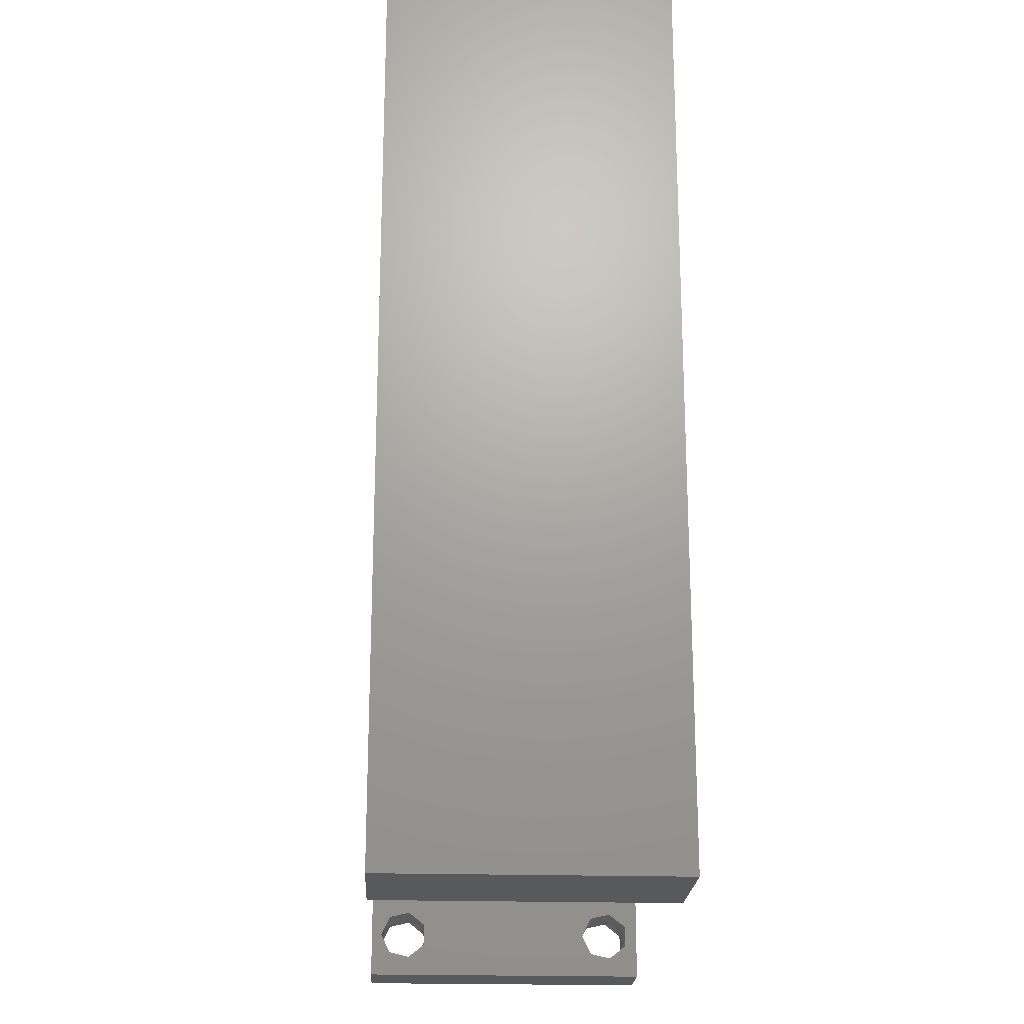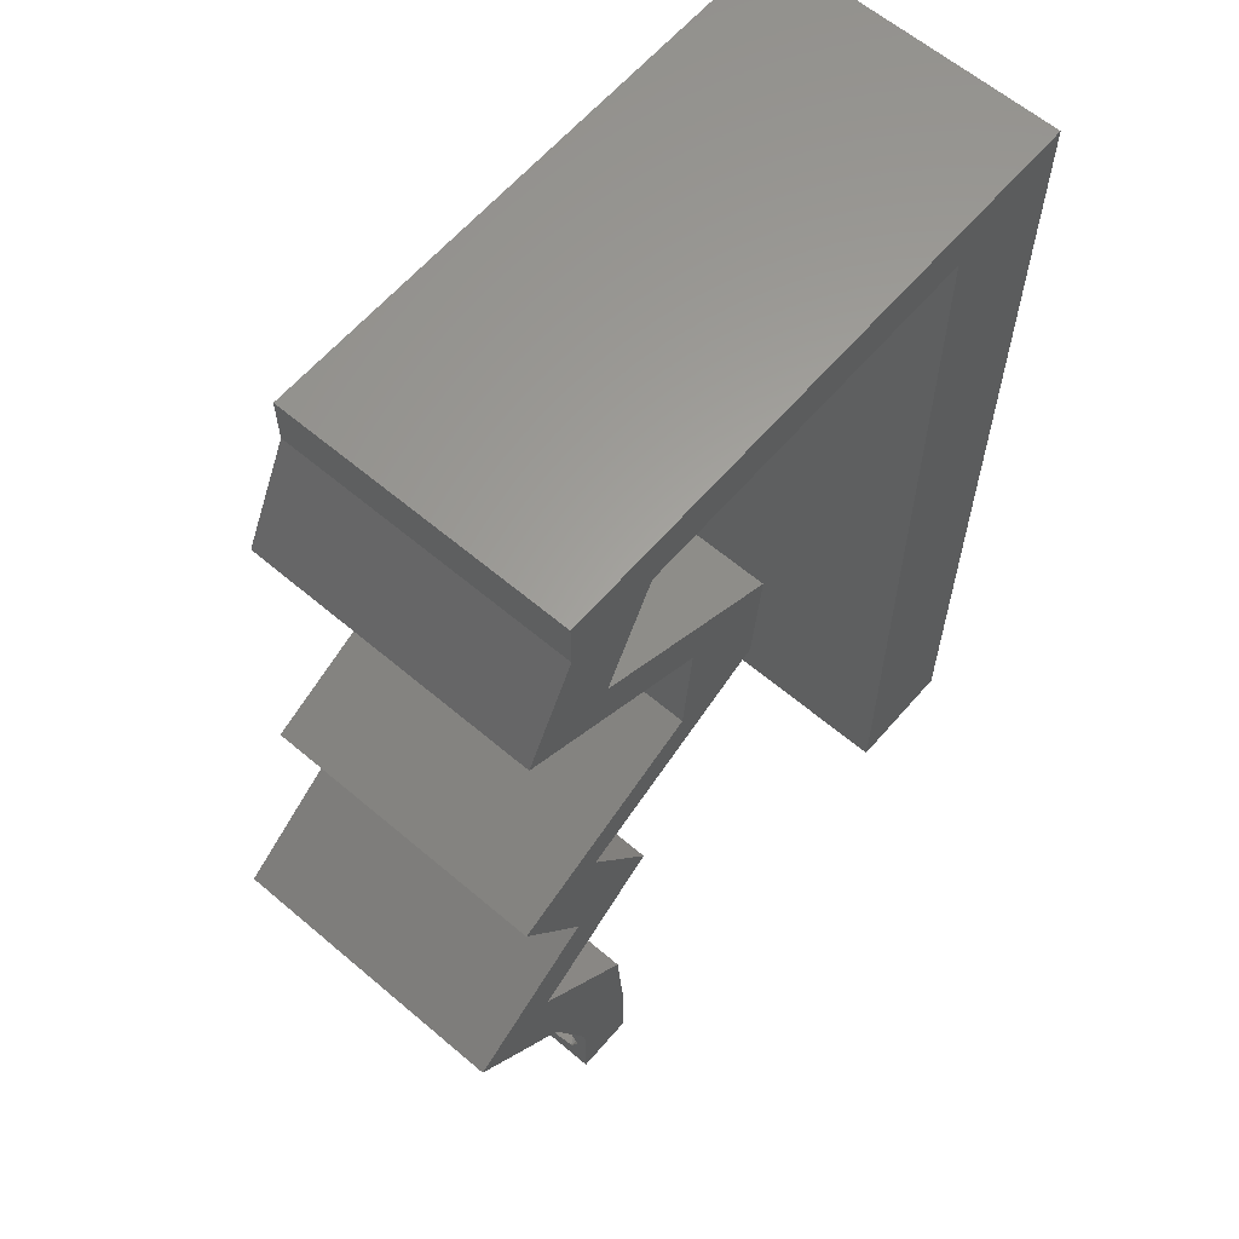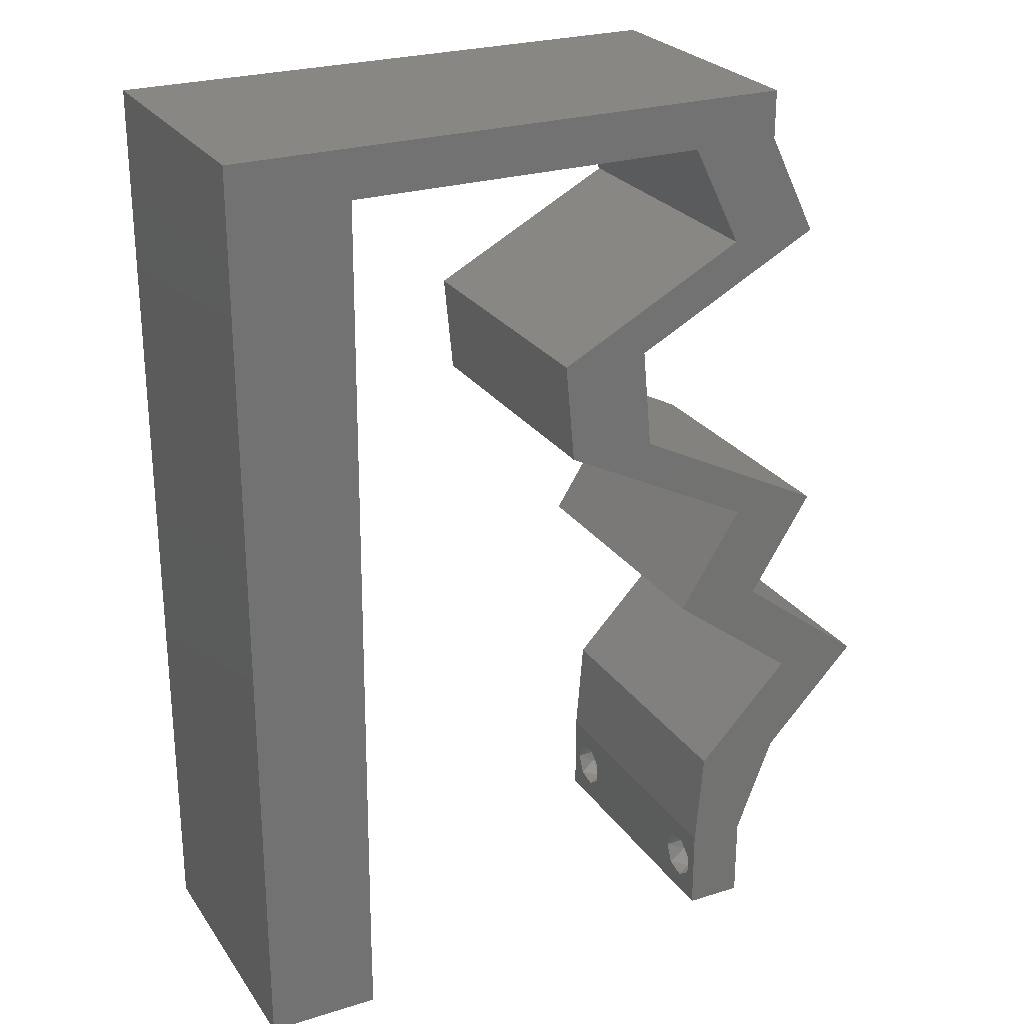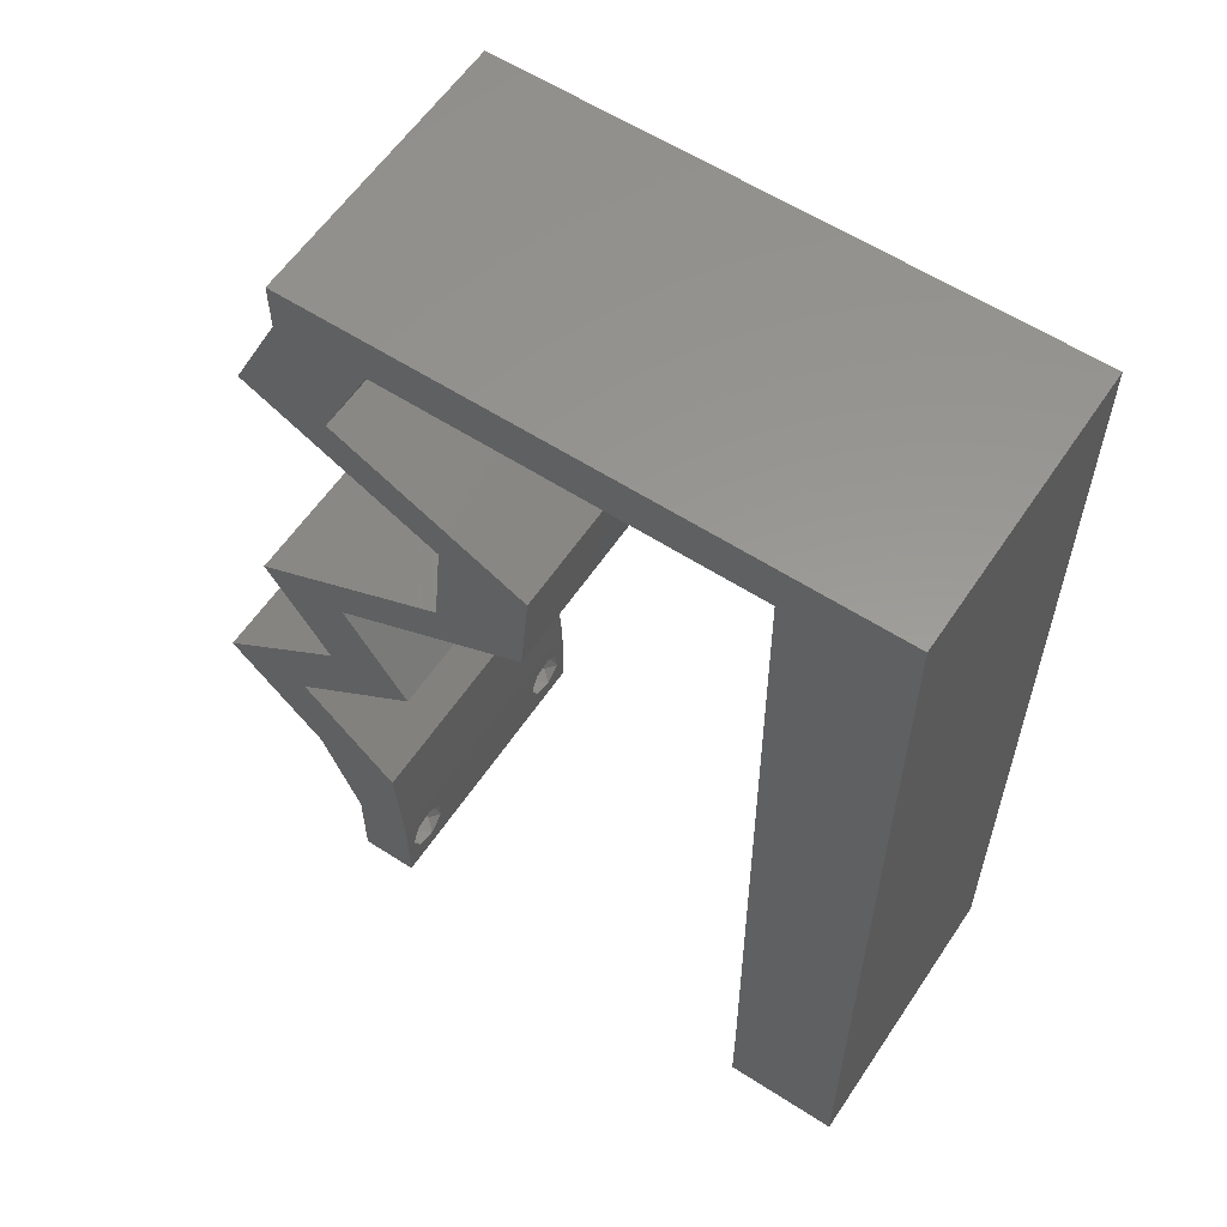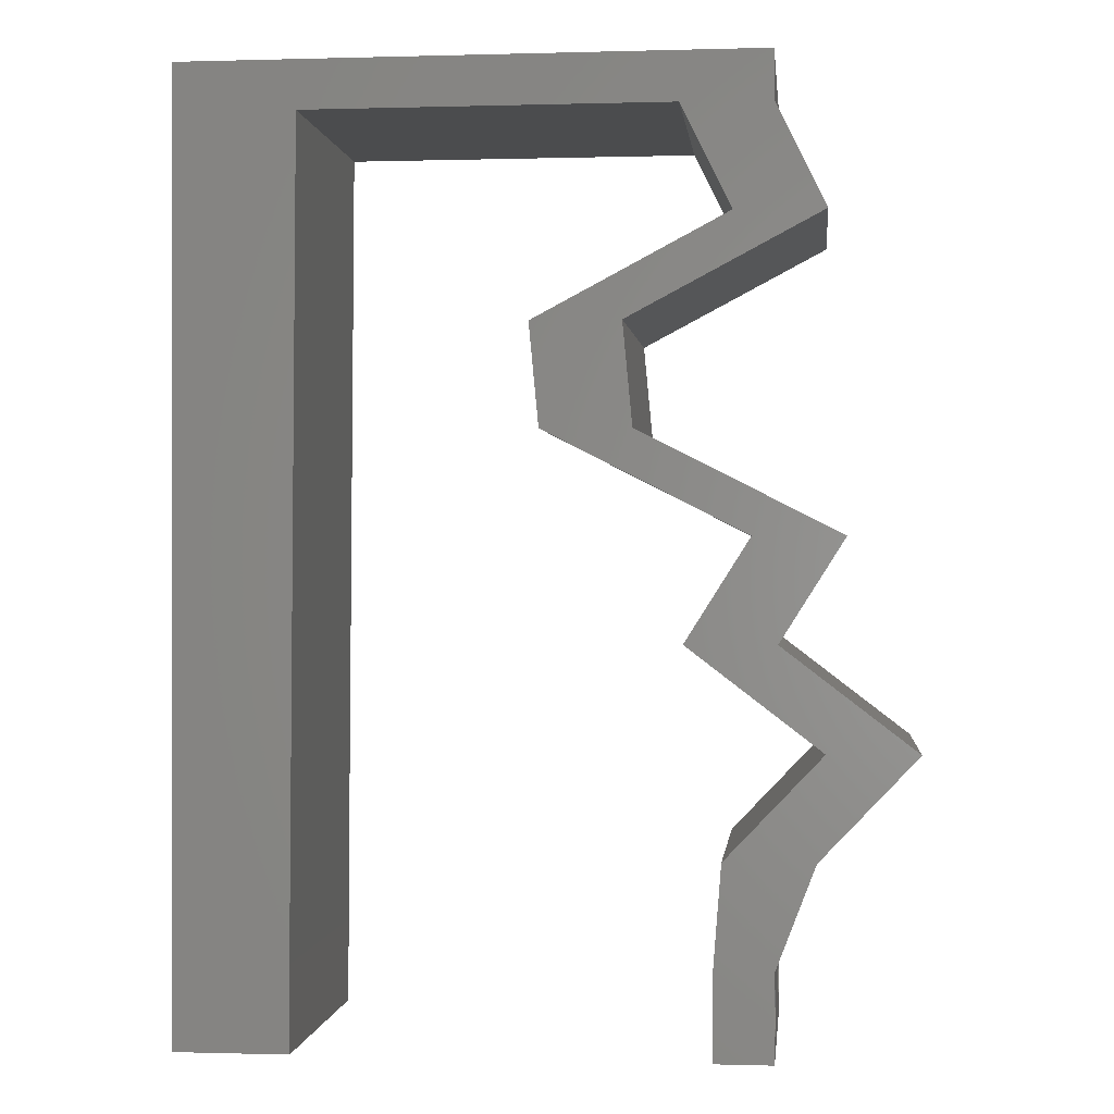
<metadata>
{"format":"stl","ext":"stl","renderer":"f3d","projection":"perspective","resolution":1024,"background":"white","views":[{"elev":-21.5,"azim":-92.9,"up":"+Y"},{"elev":62.1,"azim":130.7,"up":"+Y"},{"elev":25.6,"azim":-26.6,"up":"+Y"},{"elev":59.0,"azim":-146.4,"up":"+Y"},{"elev":-0.3,"azim":6.2,"up":"+Y"}]}
</metadata>
<code>
# stl→obj: 250 verts, 504 faces
v 0.04 0 0.01
v 0.04 -0.006 0.01
v 0.04 -0.003738 0.003932
v 0.04 -0.003 0.0159
v 0.04 -0.004657 0.002778
v 0.04 -0.006 0
v 0.04 -0.004329 0.00134
v 0.04 -0.001671 0.00134
v 0.04 0 0
v 0.04 -0.001343 0.002778
v 0.04 -0.003 0.0007
v 0.04 0 0.02
v 0.04 -0.002262 0.01913
v 0.04 -0.001343 0.01798
v 0.04 -0.004657 0.01798
v 0.04 -0.003738 0.01913
v 0.04 -0.006 0.02
v 0.04 -0.001671 0.01654
v 0.04 -0.004329 0.01654
v 0.04 -0.002262 0.003932
v 0.036 -0.006 0.01
v 0.036 0 0.01
v 0.036 -0.003738 0.003932
v 0.036 -0.003 0.0159
v 0.036 -0.004657 0.002778
v 0.036 -0.004329 0.00134
v 0.036 -0.006 0
v 0.036 -0.001343 0.002778
v 0.036 0 0
v 0.036 -0.001671 0.00134
v 0.036 -0.003 0.0007
v 0.036 -0.006 0.02
v 0.036 -0.003738 0.01913
v 0.036 -0.004657 0.01798
v 0.036 0 0.02
v 0.036 -0.001343 0.01798
v 0.036 -0.002262 0.01913
v 0.036 -0.001671 0.01654
v 0.036 -0.004329 0.01654
v 0.036 -0.002262 0.003932
v 0.008 0 0.02
v 0 0 0.02
v 0.004 -0.003 0.02
v 0 -0.006 0.02
v 0.008 -0.006 0.02
v 0.00402 0.005831 0.02
v 0.03011 0.04247 0.02
v 0.02393 0.04247 0.02
v 0.02736 0.03893 0.02
v 0.0246 0.03539 0.02
v 0.03078 0.03539 0.02
v 0.008079 0.01132 0.02
v 0 0.012 0.02
v 0.008159 0.02265 0.02
v 0 0.024 0.02
v 0.004487 0.01701 0.02
v 0.038 -0.003 0.02
v 0.03156 0.03185 0.02
v 0 0.048 0.02
v 0.008396 0.05662 0.02
v 0 0.06 0.02
v 0.01 0.06 0.02
v 0.03383 0.05662 0.02
v 0.04 0.05662 0.02
v 0.04 0.06 0.02
v 0.03 0.06 0.02
v 0.0373 0.04954 0.02
v 0.04348 0.04954 0.02
v 0.03679 0.04601 0.02
v 0.03062 0.04601 0.02
v 0.03774 0.03185 0.02
v 0.04023 0.02123 0.02
v 0.0447 0.02831 0.02
v 0.03852 0.02831 0.02
v 0.04947 0.01416 0.02
v 0.0433 0.01416 0.02
v 0.03406 0.02123 0.02
v 0.04273 0.007078 0.02
v 0.03656 0.007078 0.02
v 0.02535 0.05662 0.02
v 0.008317 0.0453 0.02
v 0.01687 0.05662 0.02
v 0 0.036 0.02
v 0.008238 0.03397 0.02
v 0.02 0.06 0.02
v 0 -0.006 0.01
v 0 -0.003 0.015
v 0 0 0.01
v 0 -0.006 0
v 0 -0.003 0.005
v 0 0 0
v 0.004 -0.006 0.015
v 0.008 -0.006 0.01
v 0.004 -0.006 0.005
v 0.008 -0.006 0
v 0 0.009 0.0114
v 0 0.06 0
v 0 0.051 0.0086
v 0 0.06 0.01
v 0 0.048 0
v 0 0.0415 0.009767
v 0 0.03 0.01
v 0 0.036 0
v 0 0.024 0
v 0 0.0185 0.01023
v 0 0.012 0
v 0 0.005337 0.005128
v 0 0.05466 0.01487
v 0.008 0 0
v 0.004 -0.003 0
v 0.00402 0.005831 0
v 0.03011 0.04247 0
v 0.02736 0.03893 0
v 0.02393 0.04247 0
v 0.0246 0.03539 0
v 0.03078 0.03539 0
v 0.008079 0.01132 0
v 0.008159 0.02265 0
v 0.004487 0.01701 0
v 0.038 -0.003 0
v 0.03156 0.03185 0
v 0.008396 0.05662 0
v 0.01 0.06 0
v 0.03383 0.05662 0
v 0.04 0.06 0
v 0.04 0.05662 0
v 0.03 0.06 0
v 0.0373 0.04954 0
v 0.04348 0.04954 0
v 0.03679 0.04601 0
v 0.03062 0.04601 0
v 0.03774 0.03185 0
v 0.04023 0.02123 0
v 0.03852 0.02831 0
v 0.0447 0.02831 0
v 0.04947 0.01416 0
v 0.0433 0.01416 0
v 0.03406 0.02123 0
v 0.04273 0.007078 0
v 0.03656 0.007078 0
v 0.02535 0.05662 0
v 0.008317 0.0453 0
v 0.01687 0.05662 0
v 0.008238 0.03397 0
v 0.02 0.06 0
v 0.008 0 0.01
v 0.008 -0.003 0.015
v 0.008 -0.003 0.005
v 0.015 0.06 0.01134
v 0.025 0.06 0.008977
v 0.006575 0.06 0.007337
v 0.03344 0.06 0.01273
v 0.04 0.06 0.01
v 0.03407 0.06 0.005945
v 0.005798 0.06 0.01422
v 0.04 0.05662 0.01
v 0.04348 0.04954 0.01
v 0.04174 0.05308 0.015
v 0.04174 0.05308 0.005
v 0.03669 0.04595 0.007639
v 0.03011 0.04247 0.01
v 0.0388 0.04707 0.01464
v 0.0342 0.04463 0.01461
v 0.03044 0.03893 0.015
v 0.03078 0.03539 0.01
v 0.03044 0.03893 0.005
v 0.0378 0.03182 0.007988
v 0.0447 0.02831 0.01
v 0.04008 0.03066 0.01439
v 0.03543 0.03302 0.01448
v 0.04246 0.02477 0.015
v 0.04023 0.02123 0.01
v 0.04246 0.02477 0.005
v 0.04485 0.01769 0.005946
v 0.04485 0.01769 0.01427
v 0.04947 0.01416 0.01
v 0.0461 0.01062 0.015
v 0.04273 0.007078 0.01
v 0.0461 0.01062 0.005
v 0.04136 0.003539 0.015
v 0.04136 0.003539 0.005
v 0.03628 0.003539 0.015
v 0.03656 0.007078 0.01
v 0.03628 0.003539 0.005
v 0.03993 0.01062 0.015
v 0.0433 0.01416 0.01
v 0.03993 0.01062 0.005
v 0.03868 0.01769 0.005946
v 0.03868 0.01769 0.01427
v 0.03406 0.02123 0.01
v 0.03629 0.02477 0.015
v 0.03852 0.02831 0.01
v 0.03629 0.02477 0.005
v 0.0315 0.03188 0.007988
v 0.0246 0.03539 0.01
v 0.02922 0.03304 0.01439
v 0.03387 0.03068 0.01448
v 0.02427 0.03893 0.015
v 0.02393 0.04247 0.01
v 0.02427 0.03893 0.005
v 0.03072 0.04606 0.007639
v 0.0373 0.04954 0.01
v 0.02861 0.04494 0.01464
v 0.03321 0.04738 0.01461
v 0.03557 0.05308 0.015
v 0.03383 0.05662 0.01
v 0.03557 0.05308 0.005
v 0.02111 0.05662 0.0125
v 0.02795 0.05662 0.01361
v 0.008396 0.05662 0.01
v 0.01428 0.05662 0.01361
v 0.0272 0.05662 0.00693
v 0.01503 0.05662 0.00693
v 0.02111 0.05662 0.005472
v 0.008337 0.04811 0.00823
v 0.00806 0.008514 0.00823
v 0.008122 0.01746 0.009674
v 0.008274 0.03916 0.009674
v 0.008198 0.02831 0.009891
v 0.008035 0.00496 0.01456
v 0.0385 -0.002262 0.01607
v 0.0375 -0.003738 0.01607
v 0.03712 -0.002262 0.01607
v 0.03888 -0.003738 0.01607
v 0.03873 -0.001671 0.01866
v 0.03727 -0.001343 0.01722
v 0.03875 -0.001343 0.01722
v 0.03727 -0.003 0.0193
v 0.03875 -0.003 0.0193
v 0.03725 -0.001671 0.01866
v 0.03798 -0.004322 0.01867
v 0.03873 -0.004657 0.01722
v 0.03725 -0.004657 0.01722
v 0.03685 -0.004329 0.01866
v 0.03914 -0.004332 0.01866
v 0.03727 -0.002262 0.0008684
v 0.03873 -0.003738 0.0008684
v 0.03726 -0.003758 0.0008785
v 0.03874 -0.002242 0.0008785
v 0.03727 -0.001671 0.00346
v 0.03873 -0.003 0.0041
v 0.03725 -0.003 0.0041
v 0.03873 -0.001343 0.002022
v 0.03725 -0.001343 0.002022
v 0.03875 -0.001671 0.00346
v 0.03727 -0.004657 0.002022
v 0.03875 -0.004657 0.002022
v 0.03798 -0.004322 0.003468
v 0.03913 -0.004332 0.003456
v 0.03684 -0.004329 0.00346
f 1 2 3
f 1 4 2
f 5 6 7
f 8 9 10
f 11 9 8
f 7 6 11
f 12 13 14
f 15 16 17
f 16 12 17
f 13 12 16
f 6 9 11
f 10 9 1
f 1 12 18
f 18 12 14
f 2 19 17
f 19 15 17
f 2 6 5
f 18 4 1
f 4 19 2
f 20 1 3
f 10 1 20
f 3 2 5
f 21 22 23
f 24 22 21
f 25 26 27
f 28 29 30
f 30 29 31
f 27 26 31
f 32 33 34
f 35 36 37
f 32 35 33
f 33 35 37
f 35 38 36
f 29 27 31
f 28 22 29
f 32 39 21
f 34 39 32
f 22 38 35
f 27 21 25
f 21 39 24
f 24 38 22
f 25 21 23
f 23 22 40
f 40 22 28
f 41 42 43
f 44 45 43
f 42 41 46
f 47 48 49
f 50 51 49
f 48 50 49
f 52 53 46
f 54 55 56
f 32 17 57
f 12 35 57
f 42 44 43
f 45 41 43
f 53 52 56
f 53 42 46
f 51 47 49
f 50 58 51
f 17 12 57
f 35 32 57
f 41 52 46
f 55 53 56
f 52 54 56
f 59 60 61
f 60 62 61
f 63 64 65
f 66 63 65
f 64 67 68
f 63 67 64
f 68 67 69
f 48 47 70
f 47 69 70
f 51 58 71
f 72 73 74
f 73 71 74
f 75 72 76
f 76 72 77
f 77 72 74
f 78 75 76
f 12 78 79
f 79 78 76
f 35 12 79
f 71 58 74
f 69 67 70
f 63 66 80
f 60 59 81
f 62 60 82
f 83 55 84
f 84 55 54
f 59 83 81
f 81 83 84
f 85 62 82
f 66 85 80
f 80 85 82
f 86 87 88
f 42 87 44
f 89 90 91
f 88 90 86
f 44 87 86
f 88 87 42
f 86 90 89
f 91 90 88
f 45 92 93
f 86 92 44
f 89 94 86
f 93 94 95
f 44 92 45
f 93 92 86
f 95 94 89
f 86 94 93
f 42 96 88
f 97 98 99
f 100 98 97
f 53 96 42
f 101 102 83
f 103 102 101
f 103 101 100
f 83 102 55
f 104 102 103
f 105 102 104
f 55 105 53
f 59 101 83
f 106 105 104
f 55 102 105
f 91 107 106
f 61 108 59
f 59 98 101
f 106 96 105
f 106 107 96
f 59 108 98
f 105 96 53
f 101 98 100
f 99 108 61
f 88 107 91
f 96 107 88
f 98 108 99
f 109 110 91
f 89 110 95
f 91 111 109
f 112 113 114
f 115 113 116
f 114 113 115
f 117 111 106
f 118 119 104
f 27 120 6
f 9 120 29
f 91 110 89
f 95 110 109
f 106 119 117
f 106 111 91
f 116 113 112
f 115 116 121
f 6 120 9
f 29 120 27
f 109 111 117
f 104 119 106
f 117 119 118
f 100 97 122
f 122 97 123
f 124 125 126
f 127 125 124
f 128 126 129
f 124 126 128
f 129 130 128
f 131 112 114
f 130 112 131
f 116 132 121
f 133 134 135
f 135 134 132
f 136 137 133
f 137 138 133
f 138 134 133
f 139 137 136
f 9 140 139
f 140 137 139
f 29 140 9
f 132 134 121
f 128 130 131
f 124 141 127
f 142 100 122
f 122 123 143
f 103 144 104
f 144 118 104
f 103 100 142
f 142 144 103
f 143 123 145
f 127 141 145
f 145 141 143
f 146 147 93
f 45 147 41
f 109 148 95
f 93 148 146
f 41 147 146
f 93 147 45
f 95 148 93
f 146 148 109
f 123 149 145
f 66 150 85
f 149 150 145
f 85 150 149
f 123 151 149
f 66 152 150
f 145 150 127
f 85 149 62
f 97 151 123
f 99 151 97
f 65 152 66
f 153 152 65
f 150 154 127
f 149 155 62
f 152 154 150
f 151 155 149
f 127 154 125
f 125 154 153
f 61 155 99
f 62 155 61
f 99 155 151
f 153 154 152
f 153 65 64
f 156 153 64
f 126 125 153
f 126 153 156
f 157 158 68
f 64 158 156
f 156 159 126
f 129 159 157
f 68 158 64
f 156 158 157
f 126 159 129
f 157 159 156
f 129 160 130
f 130 160 112
f 157 160 129
f 112 160 161
f 68 162 157
f 161 163 47
f 69 162 68
f 47 163 69
f 162 163 160
f 69 163 162
f 162 160 157
f 160 163 161
f 51 164 47
f 161 164 165
f 112 166 116
f 165 166 161
f 47 164 161
f 165 164 51
f 161 166 112
f 116 166 165
f 116 167 132
f 132 167 135
f 165 167 116
f 135 167 168
f 168 169 73
f 51 170 165
f 71 170 51
f 73 169 71
f 168 167 169
f 167 170 169
f 165 170 167
f 169 170 71
f 73 171 168
f 172 171 72
f 168 173 135
f 133 173 172
f 72 171 73
f 168 171 172
f 135 173 133
f 172 173 168
f 133 174 136
f 75 175 72
f 72 175 172
f 176 175 75
f 175 174 172
f 176 174 175
f 136 174 176
f 172 174 133
f 75 177 176
f 178 177 78
f 176 179 136
f 139 179 178
f 78 177 75
f 136 179 139
f 178 179 176
f 176 177 178
f 78 180 178
f 1 180 12
f 178 181 139
f 9 181 1
f 12 180 78
f 178 180 1
f 139 181 9
f 1 181 178
f 2 17 32
f 21 2 32
f 27 6 2
f 27 2 21
f 79 182 35
f 22 182 183
f 29 184 140
f 183 184 22
f 35 182 22
f 183 182 79
f 22 184 29
f 140 184 183
f 79 185 183
f 186 185 76
f 183 187 140
f 137 187 186
f 76 185 79
f 140 187 137
f 183 185 186
f 186 187 183
f 137 188 138
f 77 189 76
f 76 189 186
f 190 189 77
f 190 188 189
f 189 188 186
f 138 188 190
f 186 188 137
f 77 191 190
f 192 191 74
f 190 193 138
f 134 193 192
f 74 191 77
f 190 191 192
f 192 193 190
f 138 193 134
f 134 194 121
f 121 194 115
f 192 194 134
f 115 194 195
f 195 196 50
f 74 197 192
f 58 197 74
f 50 196 58
f 195 194 196
f 194 197 196
f 192 197 194
f 196 197 58
f 48 198 50
f 195 198 199
f 115 200 114
f 199 200 195
f 50 198 195
f 199 198 48
f 195 200 115
f 114 200 199
f 114 201 131
f 131 201 128
f 199 201 114
f 128 201 202
f 48 203 199
f 202 204 67
f 67 204 70
f 70 203 48
f 203 204 201
f 70 204 203
f 203 201 199
f 201 204 202
f 67 205 202
f 206 205 63
f 202 207 128
f 124 207 206
f 202 205 206
f 63 205 67
f 128 207 124
f 206 207 202
f 82 208 80
f 63 209 206
f 210 211 60
f 206 212 124
f 122 213 210
f 60 211 82
f 80 209 63
f 143 213 122
f 124 212 141
f 214 212 208
f 208 213 214
f 208 212 209
f 211 213 208
f 141 214 143
f 208 209 80
f 82 211 208
f 214 213 143
f 141 212 214
f 209 212 206
f 210 213 211
f 81 215 60
f 109 216 146
f 210 215 122
f 118 217 117
f 142 218 144
f 54 219 84
f 122 215 142
f 117 216 109
f 118 219 217
f 218 219 144
f 217 219 54
f 84 219 218
f 52 220 216
f 144 219 118
f 52 217 54
f 84 218 81
f 52 216 217
f 218 215 81
f 41 220 52
f 217 216 117
f 142 215 218
f 146 220 41
f 216 220 146
f 60 215 210
f 24 4 221
f 4 24 222
f 24 221 223
f 4 222 224
f 225 226 227
f 228 225 229
f 226 225 230
f 225 228 230
f 231 232 233
f 231 233 234
f 232 222 233
f 226 221 227
f 232 231 235
f 222 232 224
f 221 226 223
f 228 229 231
f 14 13 225
f 36 38 226
f 15 19 232
f 33 37 228
f 14 225 227
f 225 13 229
f 36 226 230
f 228 37 230
f 13 16 229
f 18 14 227
f 39 34 233
f 37 36 230
f 221 18 227
f 222 39 233
f 228 231 234
f 231 229 235
f 33 228 234
f 15 232 235
f 229 16 235
f 226 38 223
f 232 19 224
f 233 34 234
f 4 18 221
f 24 39 222
f 19 4 224
f 38 24 223
f 16 15 235
f 34 33 234
f 31 11 236
f 11 31 237
f 237 31 238
f 236 11 239
f 240 241 242
f 243 240 244
f 241 240 245
f 240 243 245
f 236 243 244
f 237 246 247
f 246 248 247
f 243 236 239
f 246 237 238
f 247 248 249
f 248 246 250
f 242 241 248
f 40 28 240
f 20 3 241
f 26 25 246
f 8 10 243
f 40 240 242
f 240 28 244
f 243 10 245
f 20 241 245
f 28 30 244
f 23 40 242
f 5 7 247
f 10 20 245
f 7 11 237
f 30 31 236
f 7 237 247
f 30 236 244
f 242 248 250
f 248 241 249
f 26 246 238
f 8 243 239
f 241 3 249
f 246 25 250
f 23 242 250
f 5 247 249
f 3 5 249
f 25 23 250
f 11 8 239
f 31 26 238

</code>
